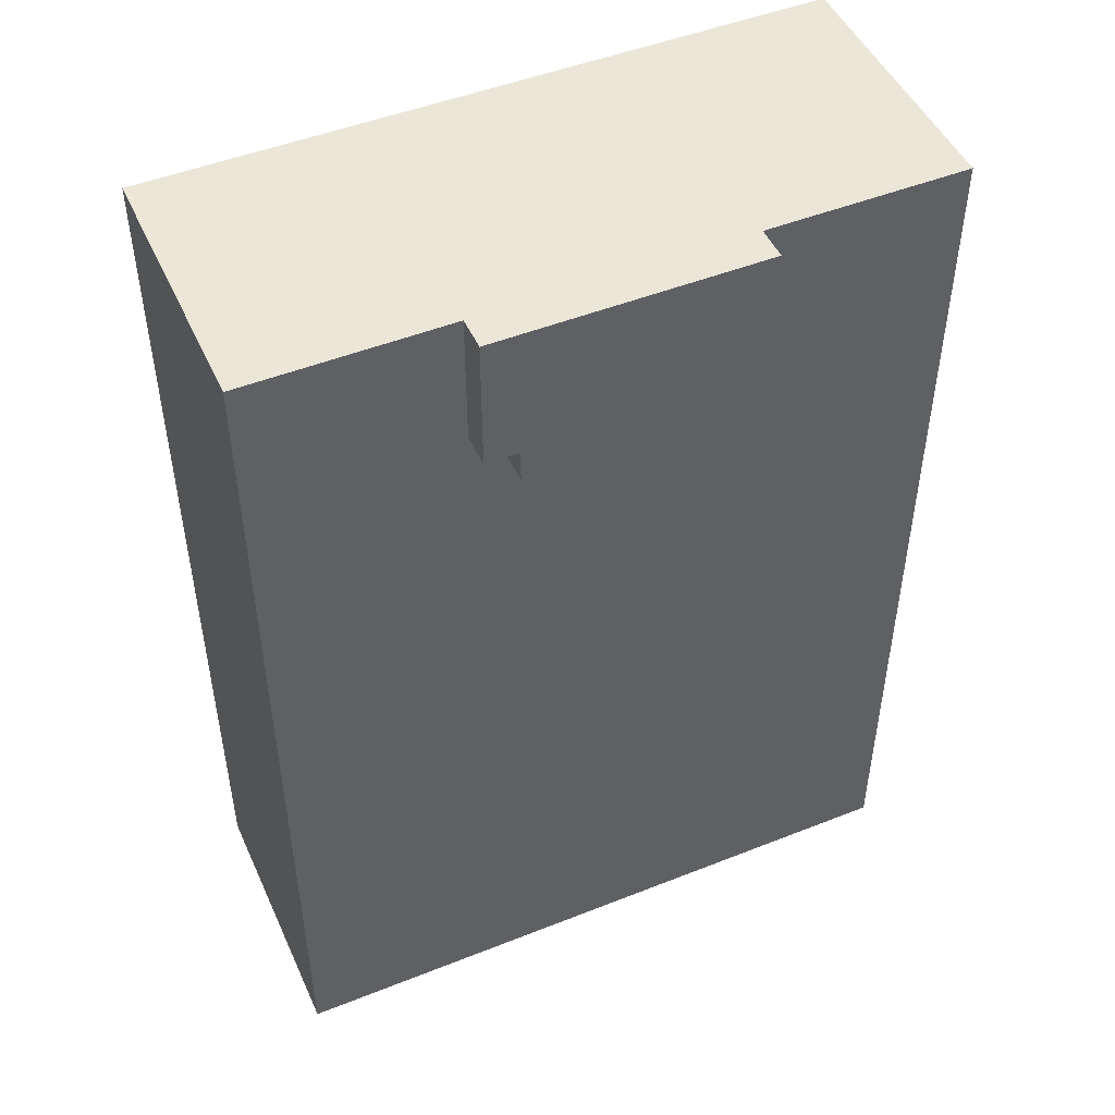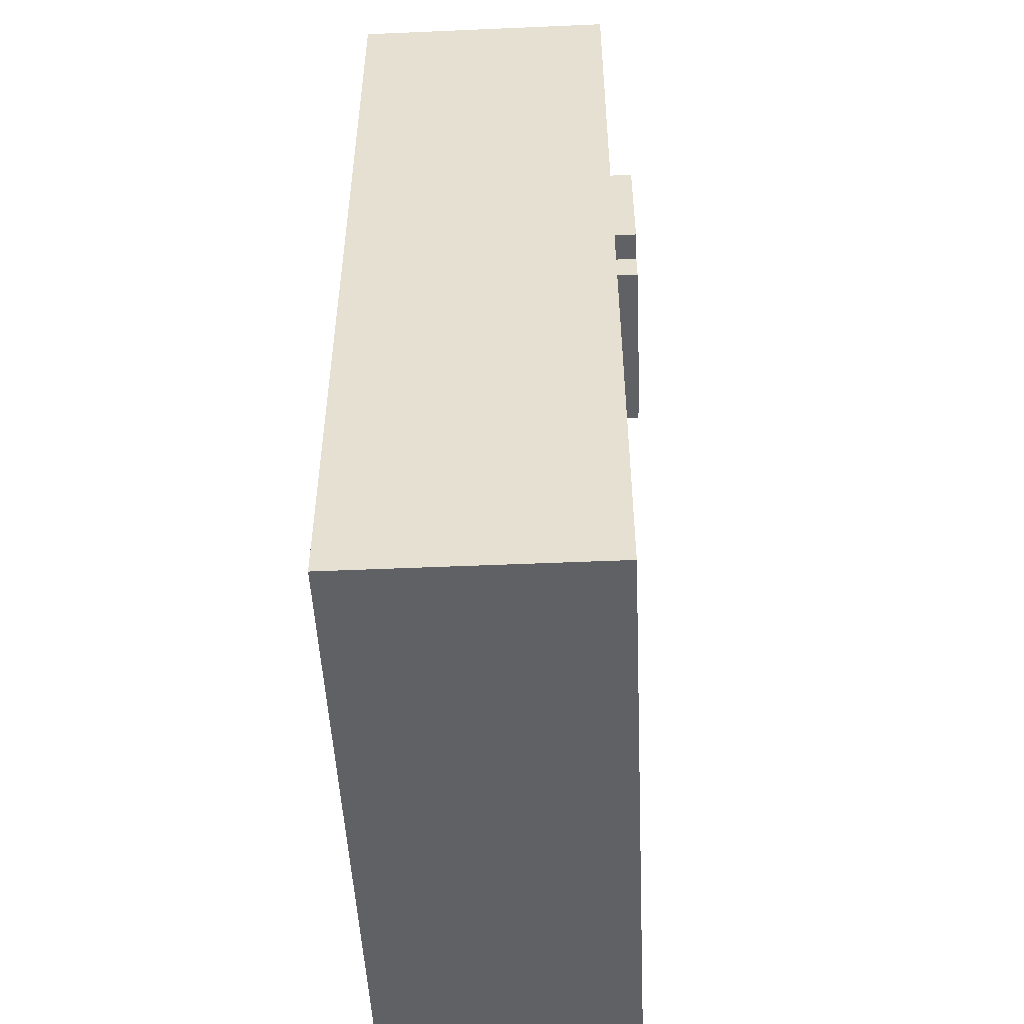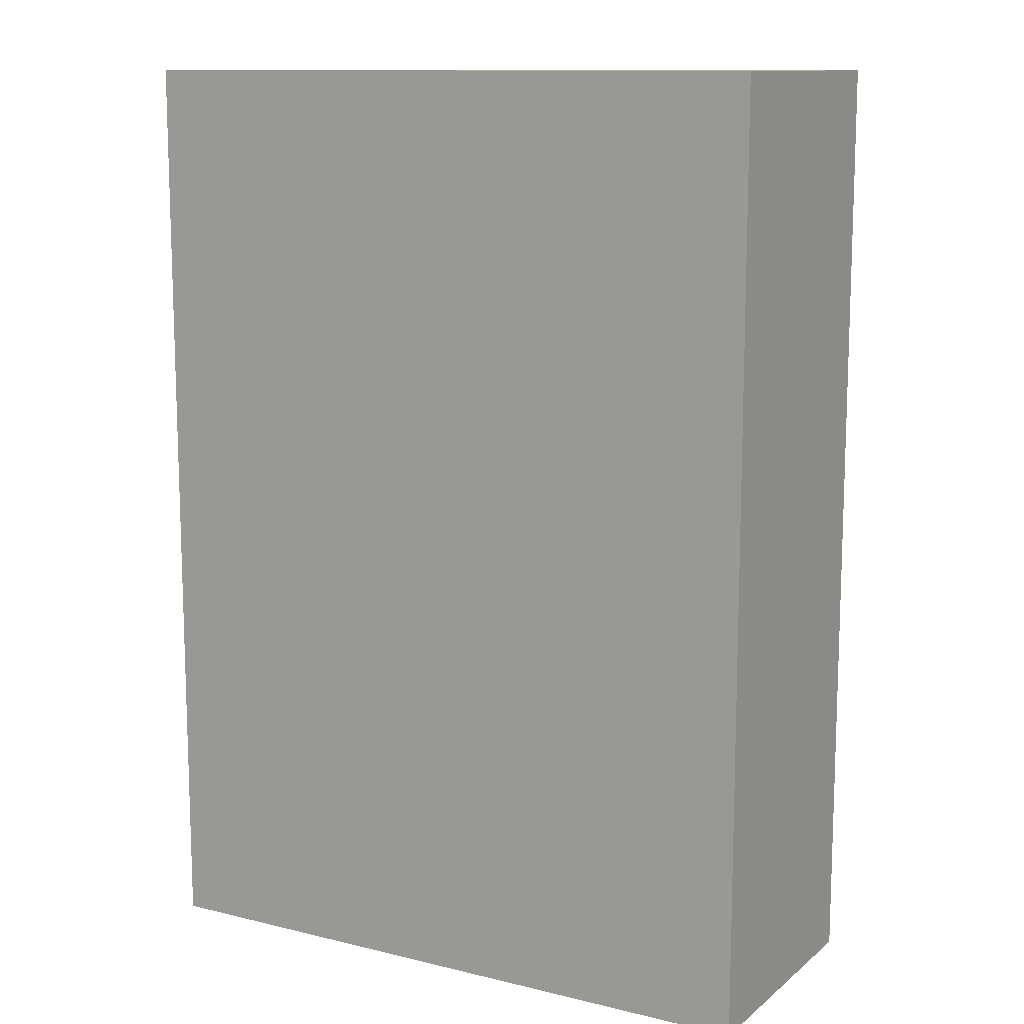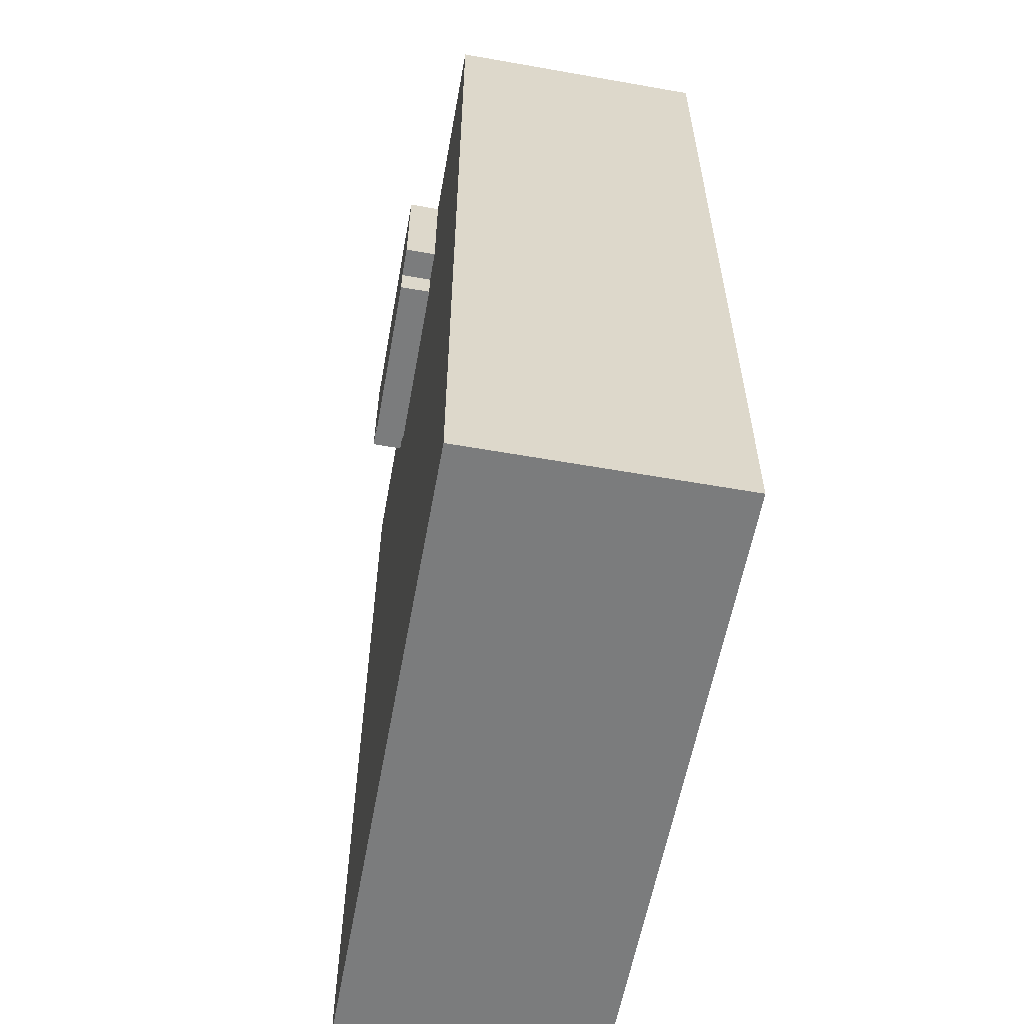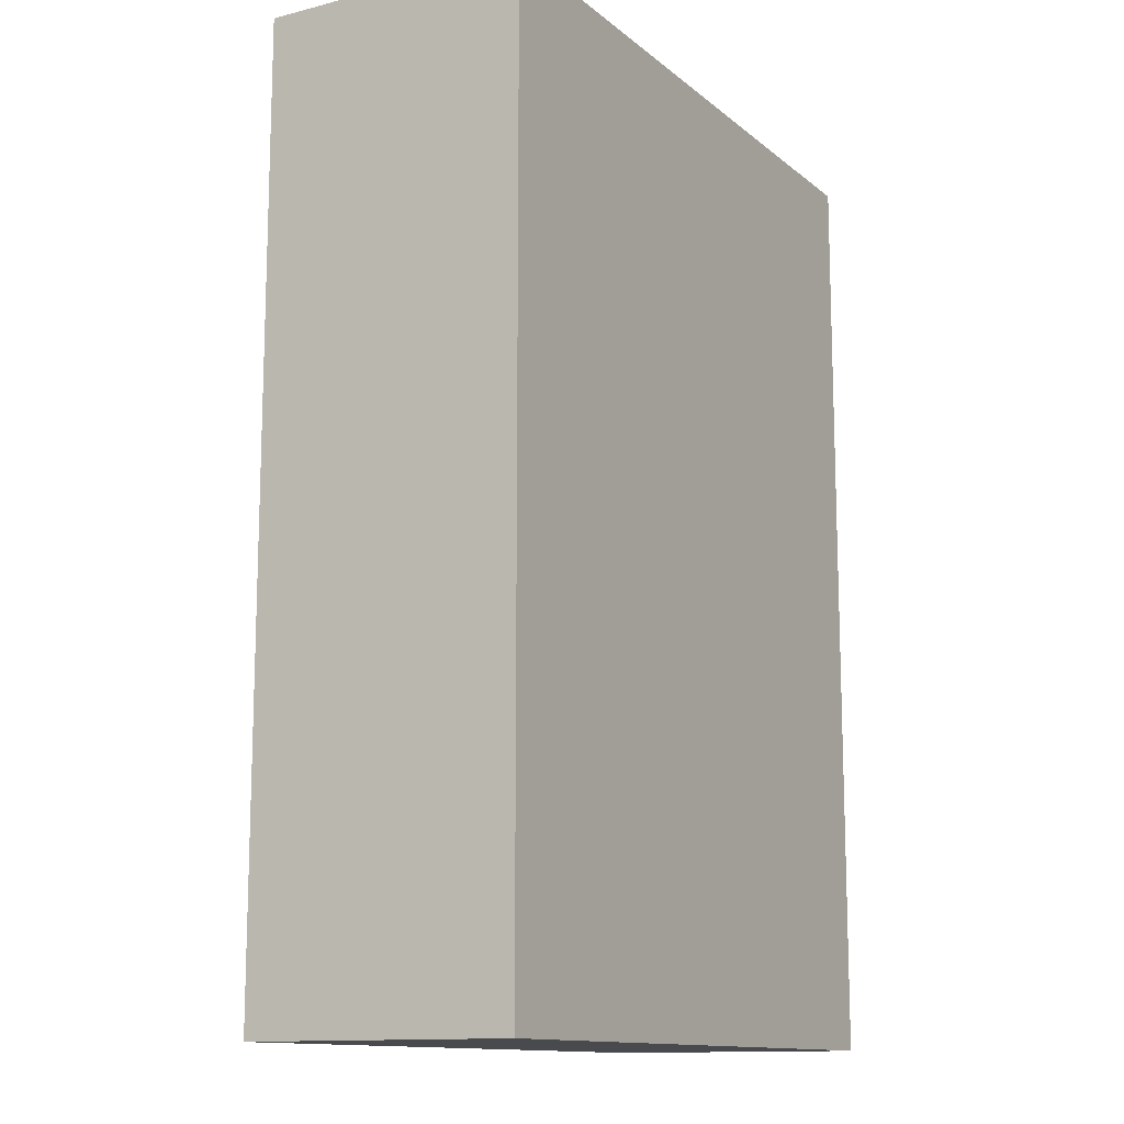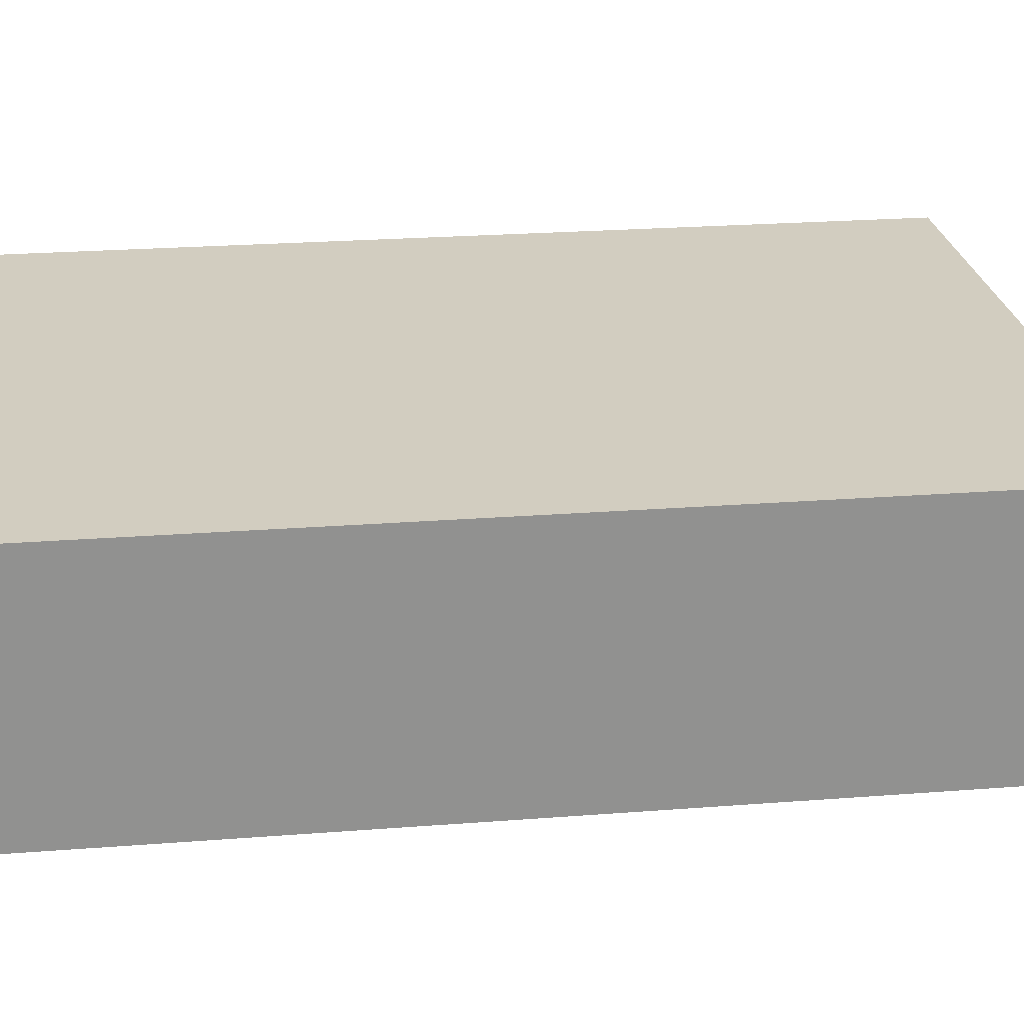
<metadata>
{"format":"obj","ext":"obj","renderer":"f3d","projection":"perspective","resolution":1024,"background":"white","views":[{"elev":48.6,"azim":156.1,"up":"+Y"},{"elev":-50.2,"azim":92.7,"up":"+Y"},{"elev":11.9,"azim":29.9,"up":"+Y"},{"elev":-58.7,"azim":-100.3,"up":"+Y"},{"elev":-12.8,"azim":-59.9,"up":"+Y"},{"elev":24.6,"azim":-97.2,"up":"+Z"}]}
</metadata>
<code>
v  -1 -1.213 0.4387
v  -1 -1.413 -0.3613
v  -1 -1.413 0.4387
v  -1 -1.213 -0.3613
v  -1 -1.113 0.4387
v  -1 -1.113 -0.3613
v  -1 -1.013 0.4387
v  -1 -1.013 -0.3613
v  -1 -0.9128 0.4387
v  -1 -0.9128 -0.3613
v  -1 -0.6128 0.4387
v  -1 -0.6128 -0.3613
v  -1 1.387 0.4387
v  -1 1.387 -0.3613
v  -0.4 1.287 -0.3613
v  -0.4 0.9872 -0.4613
v  -0.4 0.9872 -0.3613
v  -0.4 1.387 -0.3613
v  -0.4 1.387 -0.4613
v  -0.3 0.9872 -0.3613
v  -0.3 0.8872 -0.4613
v  -0.3 0.8872 -0.3613
v  -0.3 0.9872 -0.4613
v  0.3 0.8872 -0.3613
v  0.3 0.8872 -0.4613
v  0.3 0.9872 -0.3613
v  0.3 0.9872 -0.4613
v  0.4 0.9872 -0.3613
v  0.4 0.9872 -0.4613
v  0.4 1.287 -0.3613
v  0.4 1.387 -0.3613
v  0.4 1.387 -0.4613
v  1 -1.413 0.4387
v  1 -1.413 -0.3613
v  1 -1.213 0.4387
v  1 -1.213 -0.3613
v  1 -1.113 0.4387
v  1 -1.113 -0.3613
v  1 -1.013 0.4387
v  1 -1.013 -0.3613
v  1 -0.9128 0.4387
v  1 -0.9128 -0.3613
v  1 -0.6128 0.4387
v  1 -0.6128 -0.3613
v  1 1.387 0.4387
v  1 1.387 -0.3613
v  -0.6 -0.8128 0.4387
v  -0.6 -0.6128 0.4387
v  -0.6 -0.5128 0.4387
v  -0.6 -0.2128 0.4387
v  -0.6 1.387 0.4387
v  -0.5 -0.7128 0.4387
v  -0.5 -0.6128 0.4387
v  -0.5 -0.5128 0.4387
v  -0.5 -0.3128 0.4387
v  -0.4 -0.7128 0.4387
v  -0.4 -0.6128 0.4387
v  -0.4 -0.5128 0.4387
v  -0.4 -0.3128 0.4387
v  -0.3 -0.8128 0.4387
v  -0.3 -0.6128 0.4387
v  -0.3 -0.5128 0.4387
v  -0.3 -0.2128 0.4387
v  -0.3 1.287 0.4387
v  -0.3 1.387 0.4387
v  -0.2 1.087 0.4387
v  -0.2 1.287 0.4387
v  -0.1 -1.413 0.4387
v  -0.1 -1.213 0.4387
v  -0.1 -1.113 0.4387
v  -0.1 -1.013 0.4387
v  -0.1 -0.9128 0.4387
v  -0.1 1.087 0.4387
v  0.1 -1.413 0.4387
v  0.1 -1.213 0.4387
v  0.1 -1.113 0.4387
v  0.1 -1.013 0.4387
v  0.1 -0.9128 0.4387
v  0.1 1.087 0.4387
v  0.2 1.087 0.4387
v  0.2 1.287 0.4387
v  0.3 1.287 0.4387
v  0.3 1.387 0.4387
v  0.6 -0.6128 0.4387
v  0.6 1.387 0.4387
v  -0.6 1.287 -0.3613
v  -0.6 1.387 -0.3613
v  0.6 1.287 -0.3613
v  0.6 1.387 -0.3613
v  -0.3 1.187 -0.4613
v  -0.1 0.9872 -0.4613
v  -0.1 1.187 -0.4613
v  -0.1 -1.413 0.3387
v  0.1 -1.413 0.3387
v  -0.9 1.387 0.3387
v  -0.6 1.387 0.3387
v  -0.4 1.387 0.3387
v  -0.3 1.387 0.3387
v  0.3 1.387 0.3387
v  0.4 1.387 0.3387
v  0.6 1.387 0.3387
v  0.9 1.387 0.3387
v  -0.9 1.387 -0.2613
v  -0.6 1.387 -0.2613
v  -0.4 1.387 -0.2613
v  0.4 1.387 -0.2613
v  0.6 1.387 -0.2613
v  0.9 1.387 -0.2613
o torso
g torso
f 1 2 3
f 4 2 1
f 5 4 1
f 6 4 5
f 7 6 5
f 8 6 7
f 9 8 7
f 10 8 9
f 11 10 9
f 12 10 11
f 13 12 11
f 14 12 13
f 15 16 17
f 18 16 15
f 19 16 18
f 20 21 22
f 23 21 20
f 24 25 26
f 26 25 27
f 28 29 30
f 30 29 31
f 31 29 32
f 33 34 35
f 35 34 36
f 35 36 37
f 37 36 38
f 37 38 39
f 39 38 40
f 39 40 41
f 41 40 42
f 41 42 43
f 43 42 44
f 43 44 45
f 45 44 46
f 47 11 9
f 48 13 11
f 48 11 47
f 49 13 48
f 50 13 49
f 51 13 50
f 52 48 47
f 53 49 48
f 53 48 52
f 54 50 49
f 54 49 53
f 55 50 54
f 56 52 47
f 56 53 52
f 56 55 54
f 56 54 53
f 57 55 56
f 58 55 57
f 59 50 55
f 59 55 58
f 60 47 9
f 60 56 47
f 60 57 56
f 61 58 57
f 61 57 60
f 62 59 58
f 62 58 61
f 63 50 59
f 63 59 62
f 63 51 50
f 64 51 63
f 65 51 64
f 66 62 61
f 66 61 60
f 66 63 62
f 66 64 63
f 67 65 64
f 67 64 66
f 68 1 3
f 69 5 1
f 69 1 68
f 70 7 5
f 70 5 69
f 71 9 7
f 71 7 70
f 72 60 9
f 72 9 71
f 72 66 60
f 73 67 66
f 73 66 72
f 74 69 68
f 74 70 69
f 74 73 72
f 74 72 71
f 74 71 70
f 75 73 74
f 76 73 75
f 77 73 76
f 78 73 77
f 79 67 73
f 79 73 78
f 80 79 78
f 80 67 79
f 81 65 67
f 81 67 80
f 82 81 80
f 82 65 81
f 83 65 82
f 84 80 78
f 84 82 80
f 84 83 82
f 85 83 84
f 33 75 74
f 35 76 75
f 35 75 33
f 37 77 76
f 37 76 35
f 39 78 77
f 39 77 37
f 41 84 78
f 41 78 39
f 43 85 84
f 43 84 41
f 45 85 43
f 12 14 86
f 86 14 87
f 12 86 17
f 86 87 15
f 17 86 15
f 15 87 18
f 12 17 22
f 22 17 20
f 12 22 24
f 24 26 28
f 28 30 88
f 30 31 88
f 88 31 89
f 2 4 34
f 4 6 36
f 34 4 36
f 6 8 38
f 36 6 38
f 8 10 40
f 38 8 40
f 10 12 42
f 40 10 42
f 24 28 44
f 42 12 44
f 12 24 44
f 88 89 44
f 28 88 44
f 44 89 46
f 16 19 23
f 23 19 90
f 21 23 91
f 23 90 91
f 90 19 92
f 91 90 92
f 21 91 25
f 91 92 25
f 25 92 27
f 27 92 29
f 92 19 32
f 29 92 32
f 93 68 3
f 93 74 68
f 94 33 74
f 94 74 93
f 2 93 3
f 2 94 93
f 34 33 94
f 34 94 2
f 21 24 22
f 25 24 21
f 16 20 17
f 23 20 16
f 27 28 26
f 29 28 27
f 13 51 95
f 51 65 96
f 95 51 96
f 96 65 97
f 65 83 98
f 97 65 98
f 83 85 99
f 98 83 99
f 99 85 100
f 85 45 101
f 100 85 101
f 101 45 102
f 13 95 103
f 96 97 103
f 95 96 103
f 103 97 104
f 99 100 105
f 104 97 105
f 97 98 105
f 98 99 105
f 101 102 106
f 105 100 106
f 100 101 106
f 106 102 107
f 102 45 108
f 107 102 108
f 103 104 14
f 13 103 14
f 106 107 87
f 14 104 87
f 104 105 87
f 105 106 87
f 87 107 18
f 18 107 31
f 107 108 89
f 31 107 89
f 108 45 46
f 89 108 46
f 18 31 19
f 19 31 32

</code>
